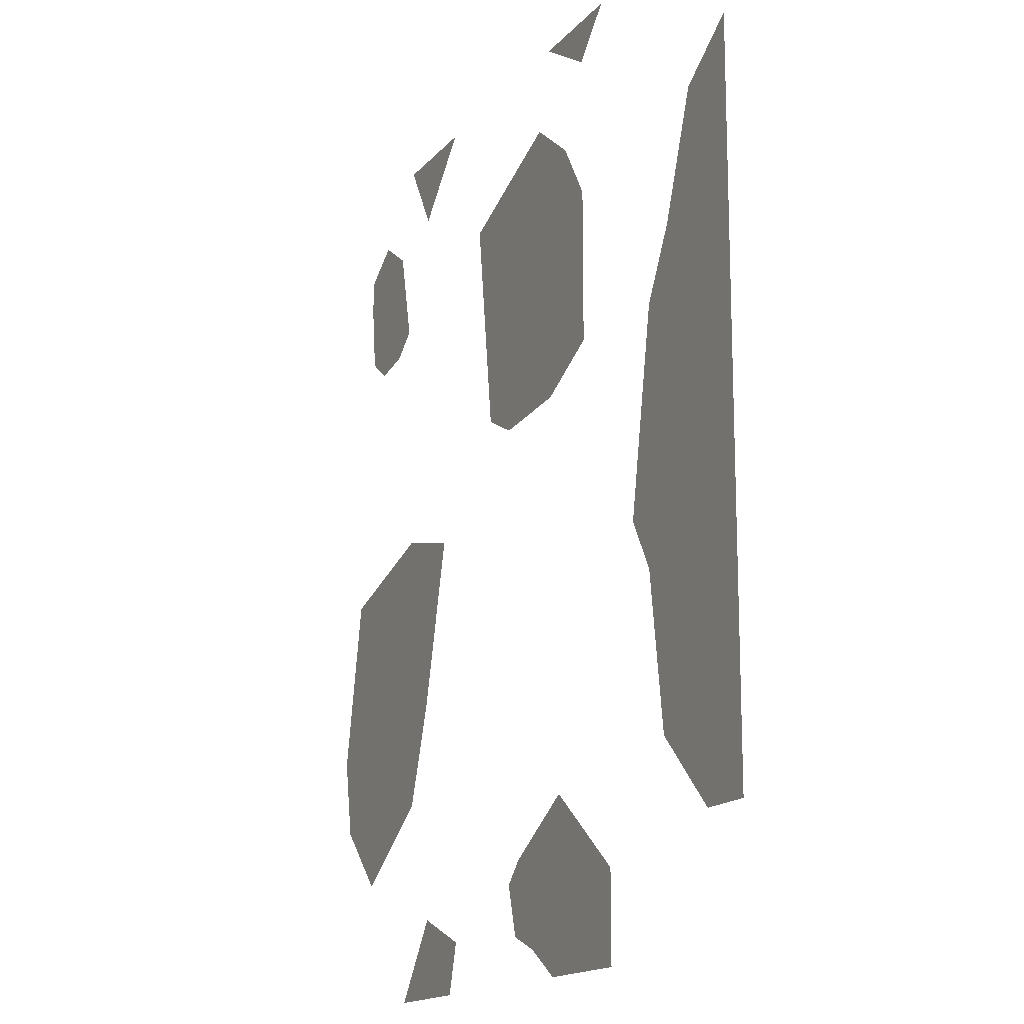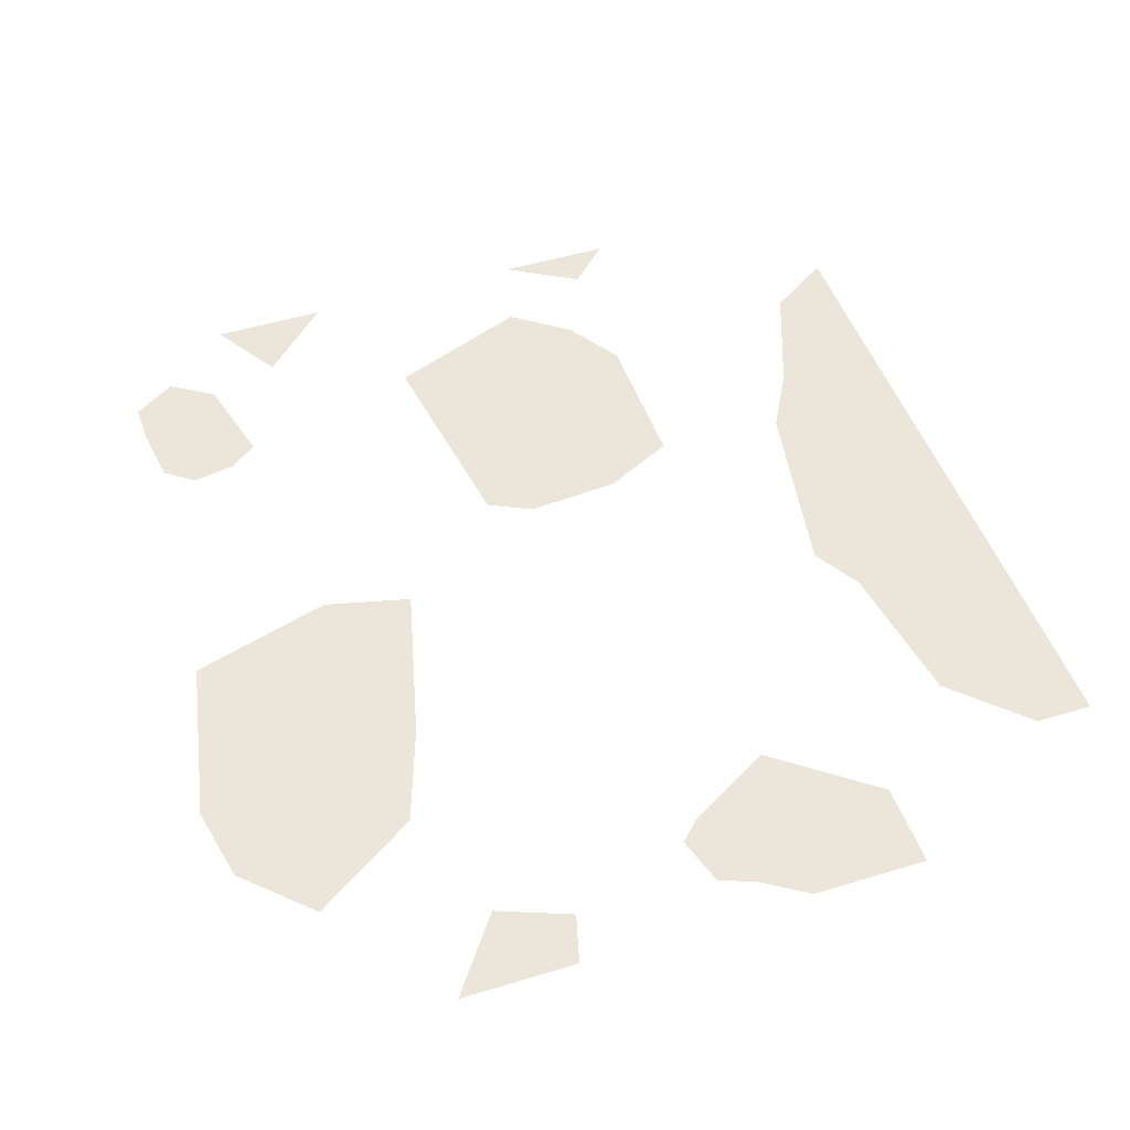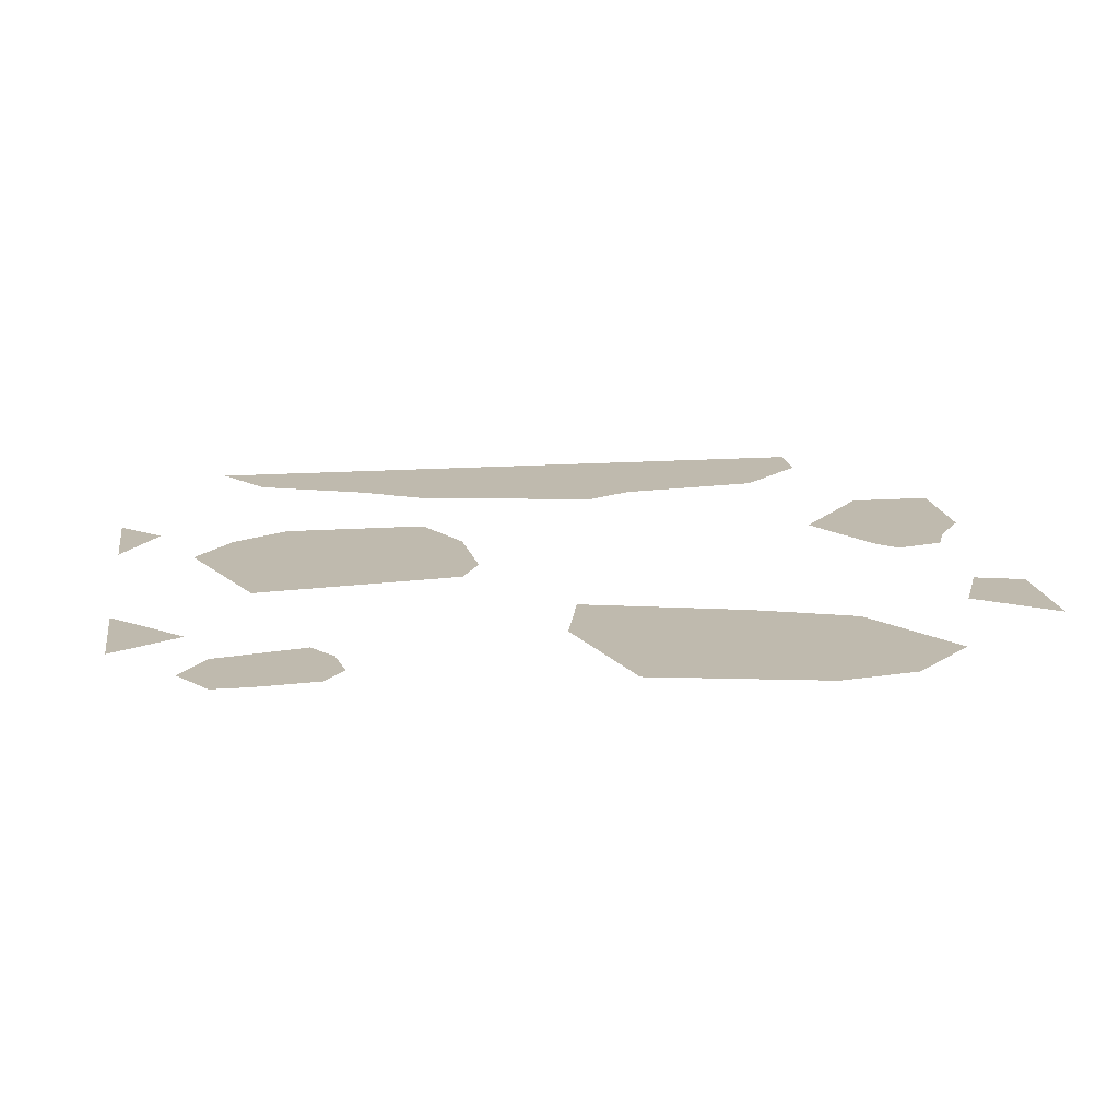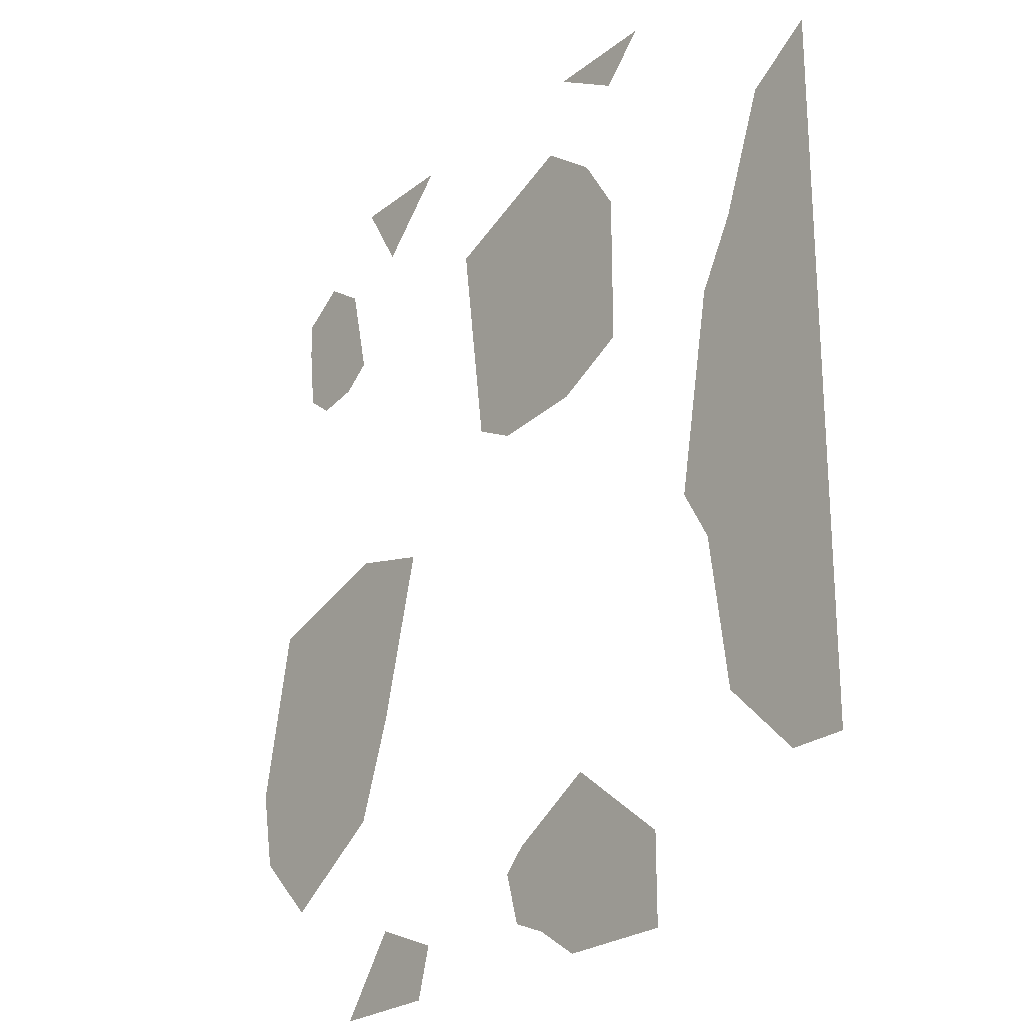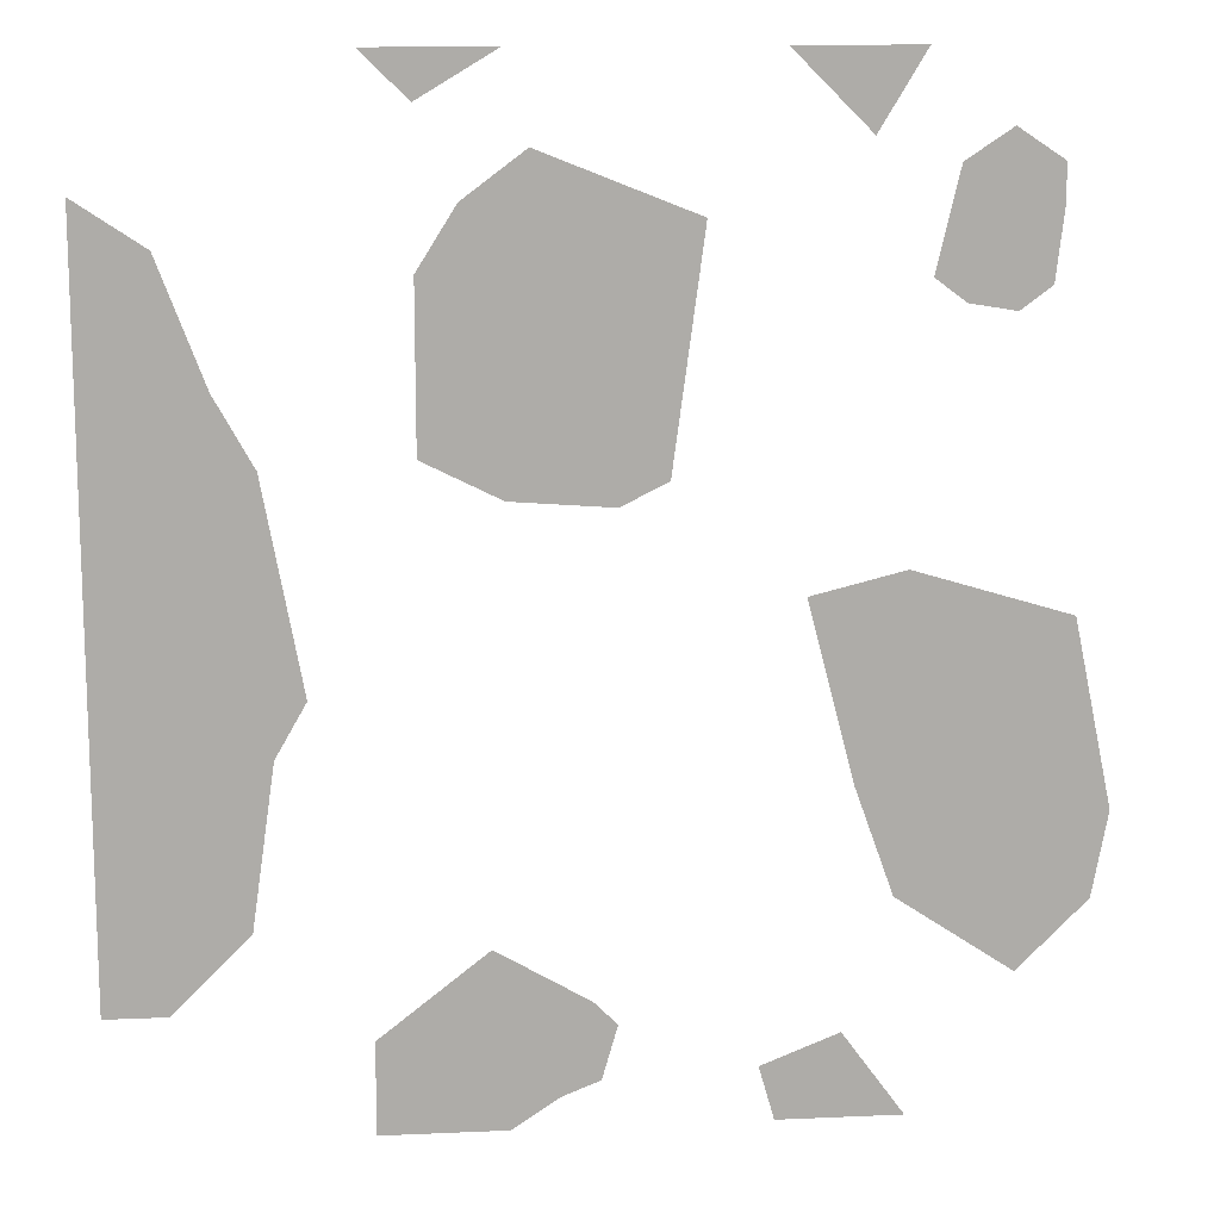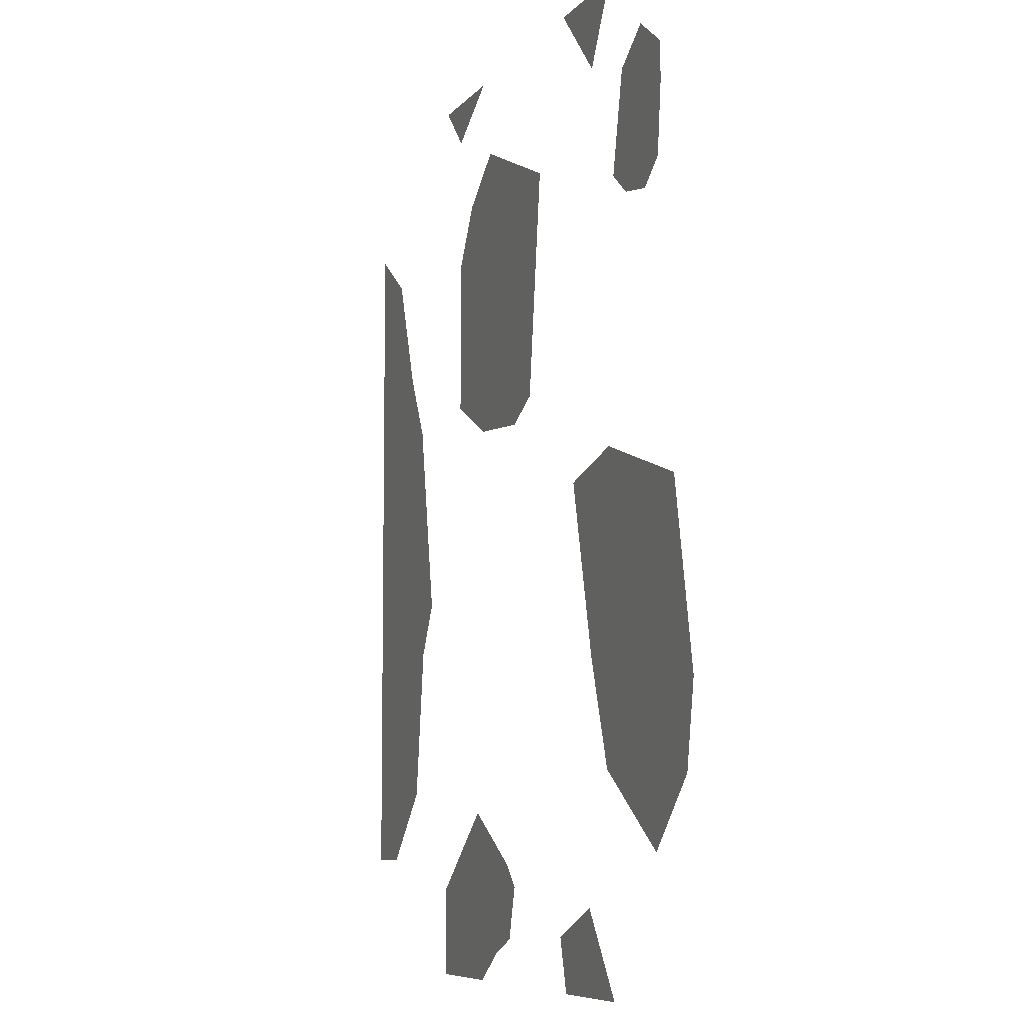
<metadata>
{"format":"obj","ext":"obj","renderer":"f3d","projection":"perspective","resolution":1024,"background":"white","views":[{"elev":-15.5,"azim":-115.4,"up":"+Z"},{"elev":48.5,"azim":161.1,"up":"+Y"},{"elev":15.6,"azim":81.6,"up":"+Y"},{"elev":-24.2,"azim":-128.2,"up":"+Z"},{"elev":13.5,"azim":-5.7,"up":"+Z"},{"elev":-7.4,"azim":69.9,"up":"+Z"}]}
</metadata>
<code>
v -0.1016 0 0.4141
v -0.1641 0 0.3672
v -0.1328 0 0.3203
v -0.03906 0 0.3203
v 0.05469 0 0.3516
v 0.02344 0 0.1172
v -0.03906 0 0.1562
v -0.02344 0 0.09375
v -0.125 0 0.1719
v -0.125 0 0.1016
v -0.2031 0 0.1406
v -0.2031 0 0.3047
v -0.04688 0 -0.375
v -0.1406 0 -0.3203
v -0.1172 0 -0.3828
v -0.09375 0 -0.4297
v -0.03906 0 -0.4531
v -0.02344 0 -0.3984
v -0.4062 0 -0.1406
v -0.3438 0 0.1328
v -0.3828 0 0.2031
v -0.4219 0 0.2188
v -0.5 0 0.25
v -0.5 0 -0.25
v -0.5 0 -0.375
v -0.4375 0 -0.375
v -0.3594 0 -0.2969
v -0.3359 0 -0.1328
v -0.3047 0 -0.07812
v 0.25 0 -0.5
v 0.1875 0 -0.4141
v 0.1094 0 -0.4453
v 0.125 0 -0.5
v 0.1953 0 -0.1719
v 0.2344 0 -0.2812
v 0.2969 0 -0.2578
v 0.1484 0 0.007812
v 0.2578 0 -0.07812
v 0.2422 0 0.03125
v 0.3984 0 -0.01562
v 0.3594 0 -0.08594
v 0.375 0 -0.2266
v 0.4375 0 -0.2031
v 0.4219 0 -0.2891
v 0.3516 0 -0.3594
v -0.25 0 0.5
v -0.2031 0 0.4531
v -0.125 0 0.5
v 0.125 0 0.5
v 0.2031 0 0.4219
v 0.25 0 0.5
v -0.2031 0 -0.4219
v -0.25 0 -0.4062
v -0.25 0 -0.5
v -0.1875 0 -0.4531
v -0.125 0 -0.5
v -0.07812 0 -0.4688
v 0.3281 0 0.4297
v 0.3125 0 0.3984
v 0.3438 0 0.375
v 0.375 0 0.3984
v 0.3516 0 0.3125
v 0.375 0 0.3594
v 0.3672 0 0.2891
v 0.2891 0 0.2969
v 0.3359 0 0.2656
v 0.2891 0 0.2734
v 0.2578 0 0.2969
v 0.2812 0 0.3984
v -0.4297 0 0.3281
v -0.5 0 0.375
f 1 2 3
f 1 3 4
f 1 4 5
f 5 4 6
f 6 4 7
f 6 7 8
f 8 7 9
f 8 9 10
f 10 9 11
f 11 9 3
f 11 3 12
f 12 3 2
f 13 14 15
f 13 15 16
f 13 16 17
f 13 17 18
f 19 20 21
f 19 21 22
f 19 22 23
f 19 23 24
f 19 24 25
f 19 25 26
f 19 26 27
f 19 27 28
f 19 28 29
f 19 29 20
f 30 31 32
f 30 32 33
f 34 35 36
f 34 36 37
f 37 36 38
f 37 38 39
f 39 38 40
f 40 38 41
f 40 41 42
f 40 42 43
f 43 42 44
f 44 42 36
f 44 36 35
f 44 35 45
f 46 47 48
f 49 50 51
f 4 3 9
f 4 9 7
f 36 42 41
f 36 41 38
f 52 53 54
f 52 54 55
f 52 55 15
f 52 15 53
f 53 15 14
f 55 54 56
f 55 56 16
f 55 16 15
f 16 56 57
f 16 57 17
f 58 59 60
f 58 60 61
f 61 60 62
f 61 62 63
f 63 62 64
f 64 62 65
f 64 65 66
f 66 65 67
f 67 65 68
f 68 65 69
f 69 65 59
f 69 59 58
f 60 59 65
f 60 65 62
f 22 21 70
f 22 70 71
f 22 71 23

</code>
